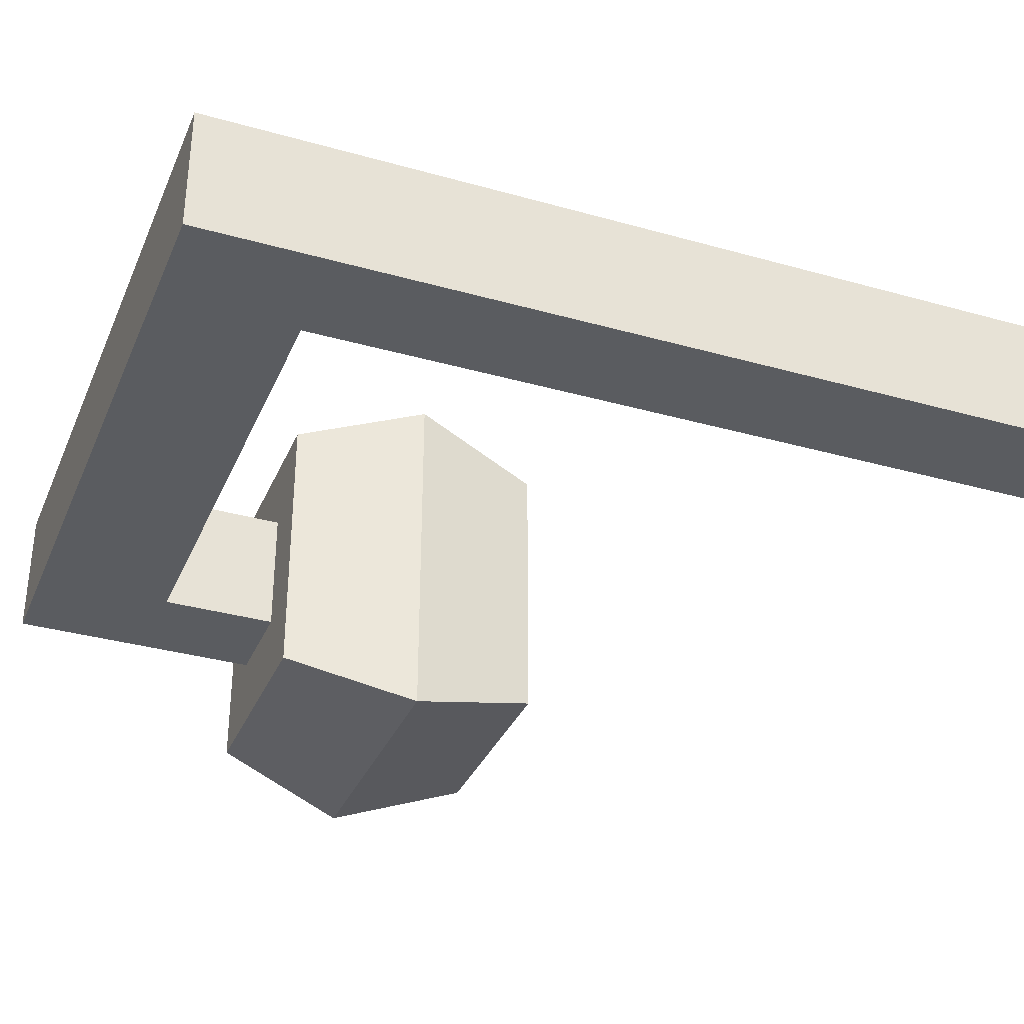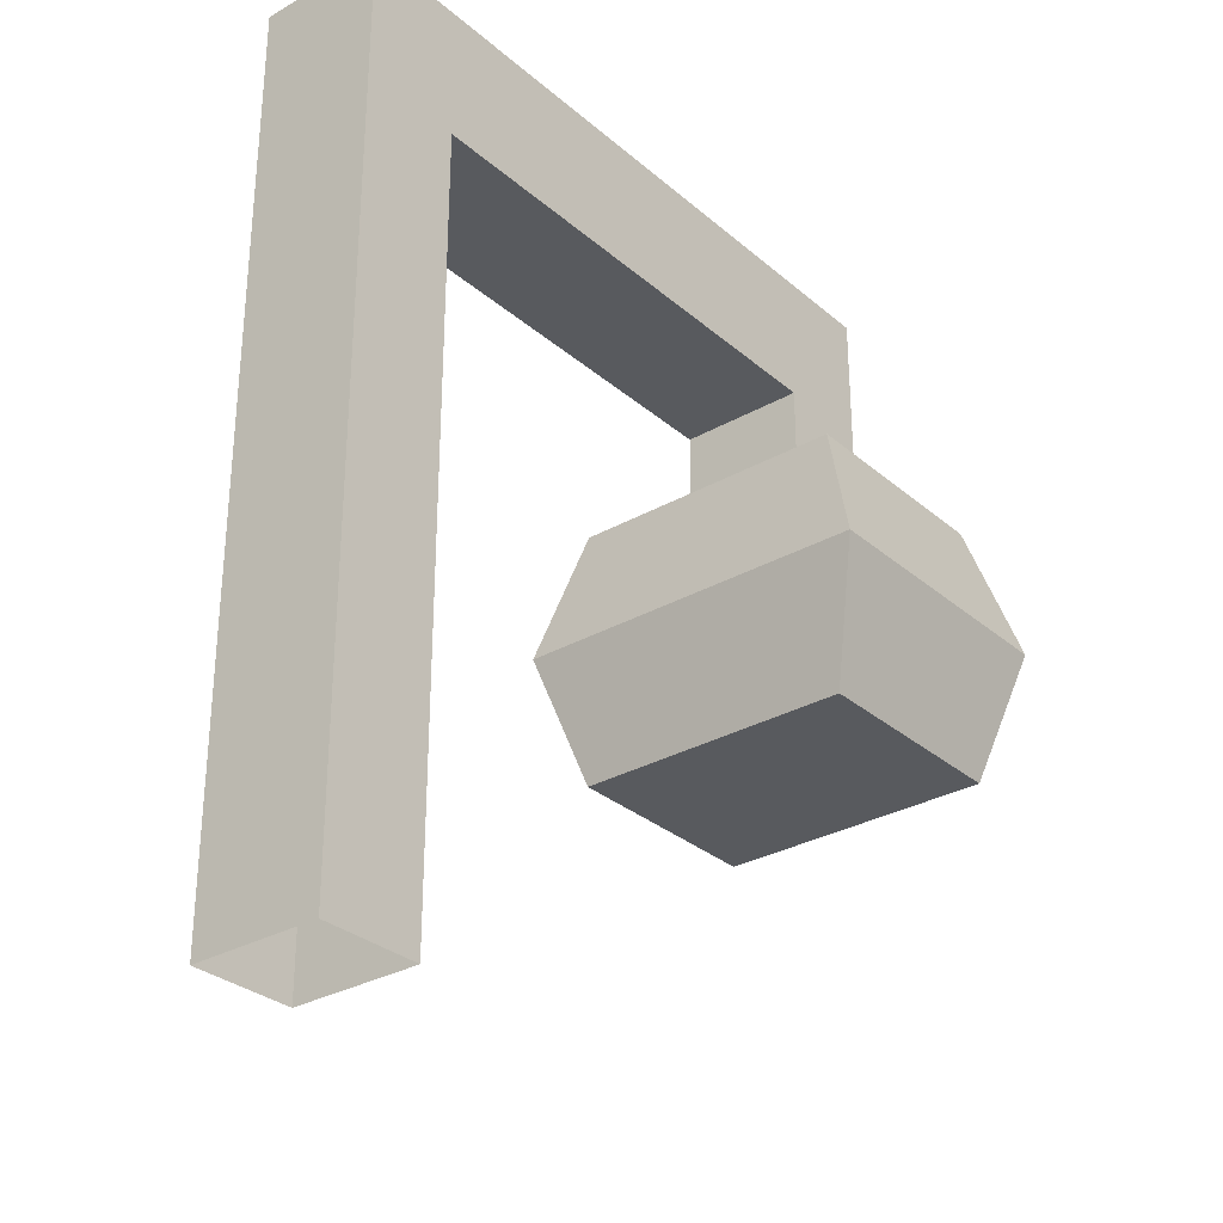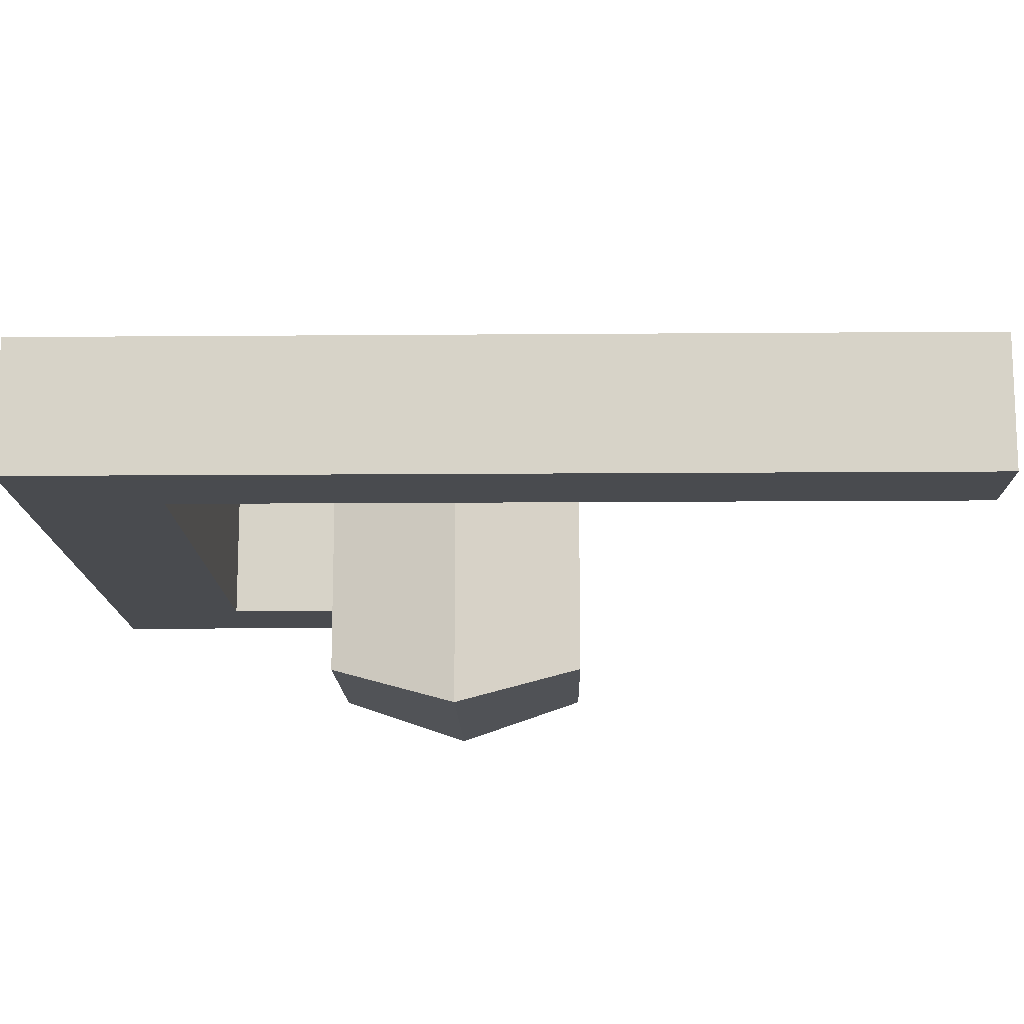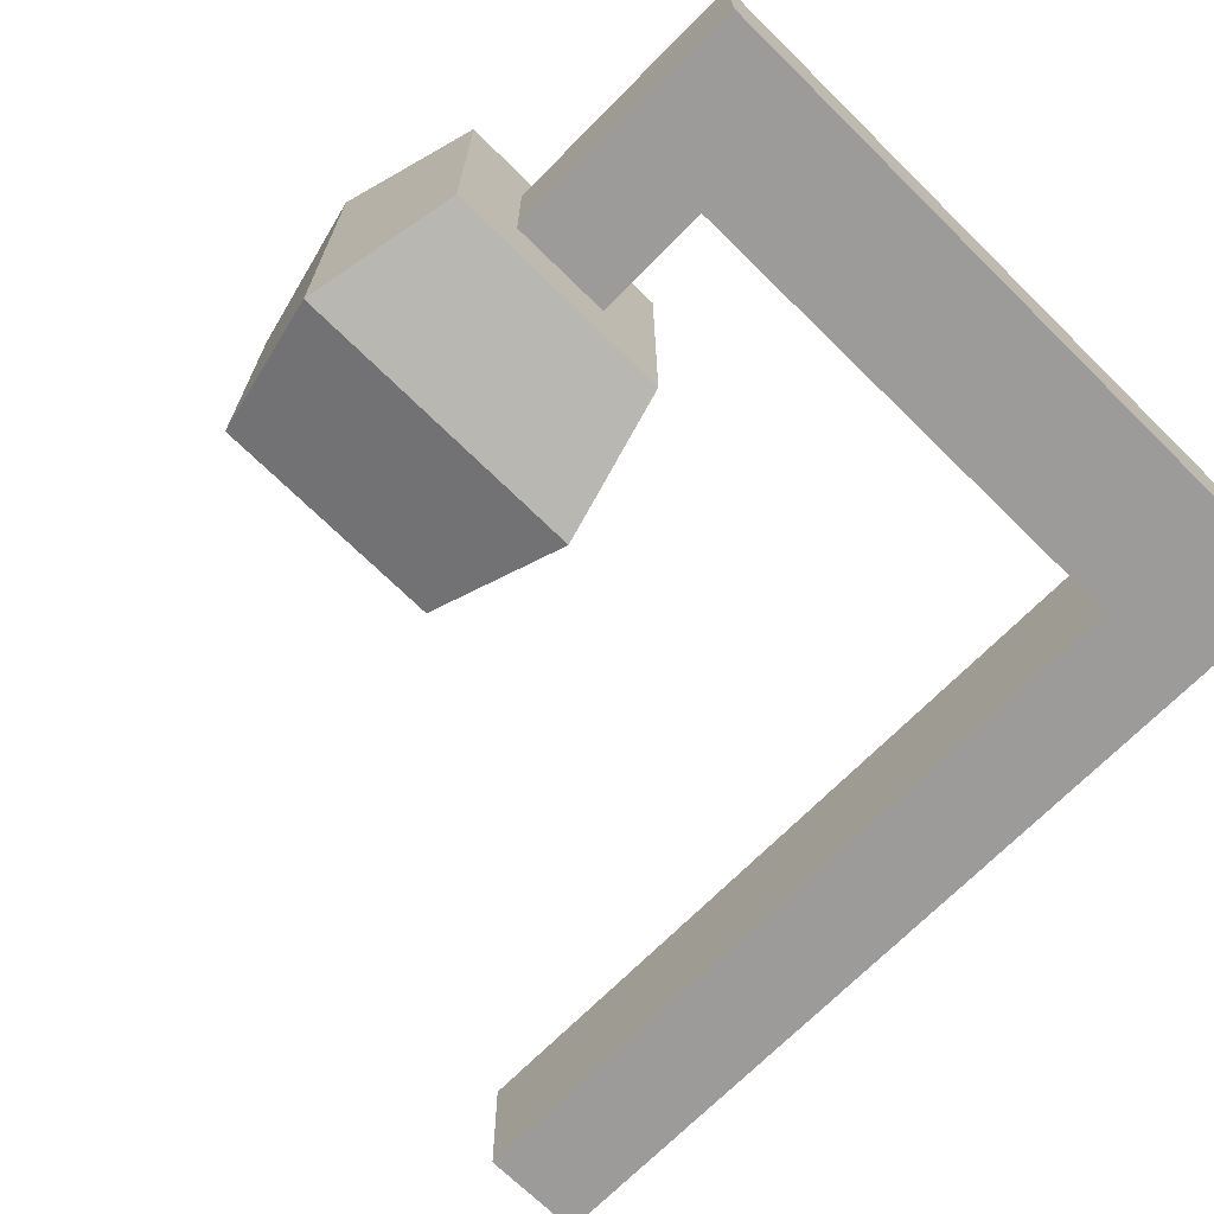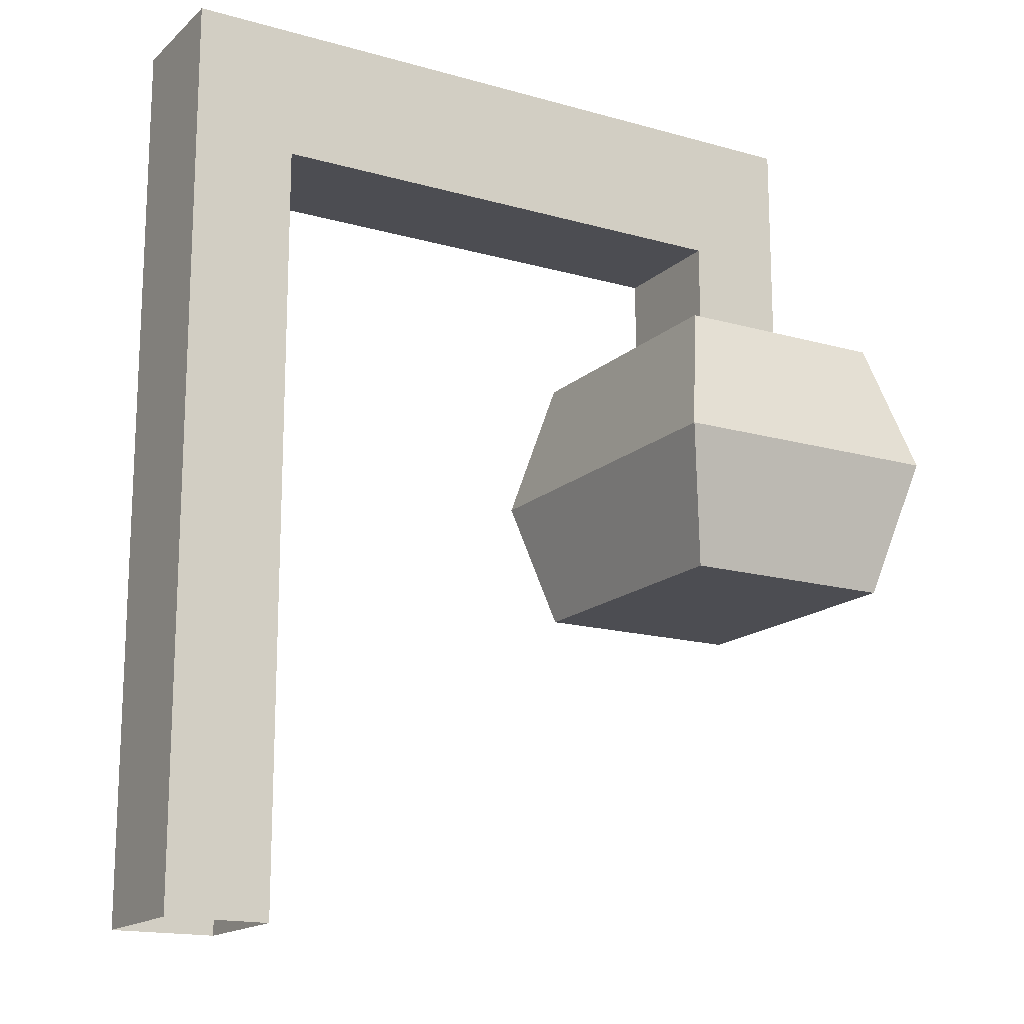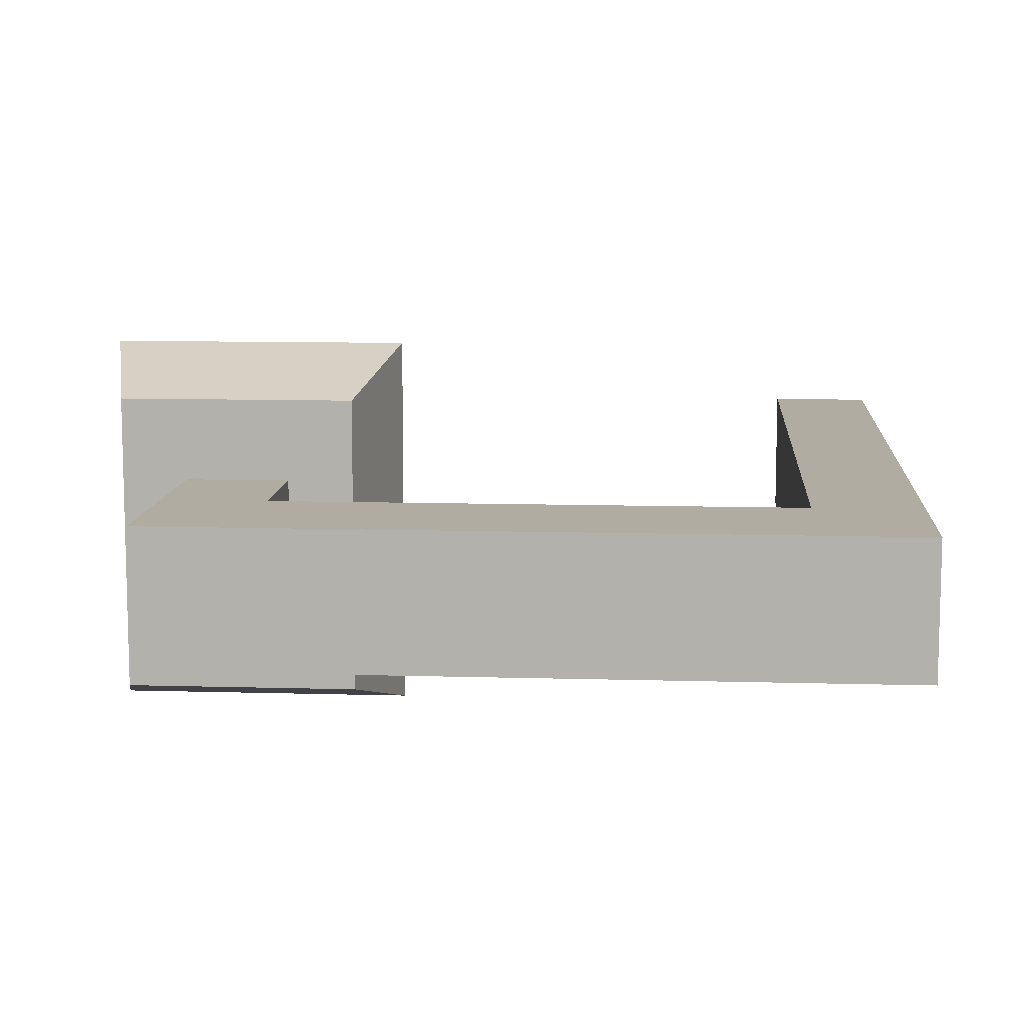
<metadata>
{"format":"obj","ext":"obj","renderer":"f3d","projection":"perspective","resolution":1024,"background":"white","views":[{"elev":-33.9,"azim":-111.0,"up":"+Z"},{"elev":-30.5,"azim":-50.7,"up":"+Y"},{"elev":-14.0,"azim":-89.0,"up":"+Z"},{"elev":-69.9,"azim":135.4,"up":"+Z"},{"elev":-16.3,"azim":-30.3,"up":"+Y"},{"elev":10.2,"azim":-175.8,"up":"+Z"}]}
</metadata>
<code>
o Cube.001
v -7.884 5.858 -0.257
v -8.295 5.858 -0.257
v -8.295 6.396 -0.257
v -7.884 6.396 -0.257
v -8.295 6.396 0.257
v -7.884 6.396 0.257
v -5.503 5.858 -0.257
v -5.503 5.858 0.257
v -5.503 5.398 0.257
v -5.503 5.398 -0.257
v -8.295 5.858 0.257
v -7.884 5.858 0.257
v -8.295 2.797 0.257
v -7.884 2.797 0.257
v -8.295 2.797 -0.257
v -7.884 2.797 -0.257
v -5.503 6.396 -0.257
v -5.503 6.396 0.257
v -5.9 6.396 -0.257
v -5.9 6.396 0.257
v -5.9 5.858 0.257
v -5.9 5.858 -0.257
v -7.487 6.396 -0.257
v -7.487 5.858 -0.257
v -7.091 6.396 -0.257
v -7.091 5.858 -0.257
v -6.694 6.396 -0.257
v -6.694 5.858 -0.257
v -6.297 6.396 -0.257
v -6.297 5.858 -0.257
v -7.487 5.858 0.257
v -7.487 6.396 0.257
v -7.091 5.858 0.257
v -7.091 6.396 0.257
v -6.694 5.858 0.257
v -6.694 6.396 0.257
v -6.297 5.858 0.257
v -6.297 6.396 0.257
v -5.9 5.398 -0.257
v -5.9 5.398 0.257
v -5.9 4.307 0.257
v -5.9 4.307 -0.257
v -5.503 4.307 -0.257
v -5.503 4.307 0.257
v -5.253 4.307 0.5704
v -6.15 4.307 0.5704
v -5.253 5.398 -0.5704
v -6.15 5.398 -0.5704
v -6.15 5.398 0.5704
v -6.15 4.307 -0.5704
v -5.253 4.307 -0.5704
v -5.122 4.853 0.7364
v -6.281 4.853 0.7364
v -5.122 4.853 -0.7364
v -6.281 4.853 -0.7364
v -5.253 5.398 0.5704
f 2 4 1
f 6 3 5
f 8 10 7
f 11 3 2
f 12 5 11
f 14 11 13
f 13 2 15
f 16 12 14
f 15 1 16
f 7 18 8
f 20 17 19
f 21 18 20
f 19 7 22
f 4 24 1
f 23 26 24
f 25 28 26
f 27 30 28
f 29 22 30
f 12 32 6
f 31 34 32
f 33 36 34
f 35 38 36
f 37 20 38
f 6 23 4
f 32 25 23
f 34 27 25
f 36 29 27
f 38 19 29
f 1 31 12
f 24 33 31
f 26 35 33
f 28 37 35
f 30 21 37
f 22 40 21
f 7 39 22
f 21 9 8
f 42 44 41
f 41 45 46
f 39 47 48
f 40 48 49
f 42 51 43
f 53 45 52
f 52 51 54
f 53 50 46
f 55 51 50
f 44 51 45
f 40 56 9
f 9 47 10
f 41 50 42
f 47 55 48
f 48 53 49
f 47 52 54
f 56 53 52
f 2 3 4
f 6 4 3
f 8 9 10
f 11 5 3
f 12 6 5
f 14 12 11
f 13 11 2
f 16 1 12
f 15 2 1
f 7 17 18
f 20 18 17
f 21 8 18
f 19 17 7
f 4 23 24
f 23 25 26
f 25 27 28
f 27 29 30
f 29 19 22
f 12 31 32
f 31 33 34
f 33 35 36
f 35 37 38
f 37 21 20
f 6 32 23
f 32 34 25
f 34 36 27
f 36 38 29
f 38 20 19
f 1 24 31
f 24 26 33
f 26 28 35
f 28 30 37
f 30 22 21
f 22 39 40
f 7 10 39
f 21 40 9
f 42 43 44
f 41 44 45
f 39 10 47
f 40 39 48
f 42 50 51
f 53 46 45
f 52 45 51
f 53 55 50
f 55 54 51
f 44 43 51
f 40 49 56
f 9 56 47
f 41 46 50
f 47 54 55
f 48 55 53
f 47 56 52
f 56 49 53

</code>
